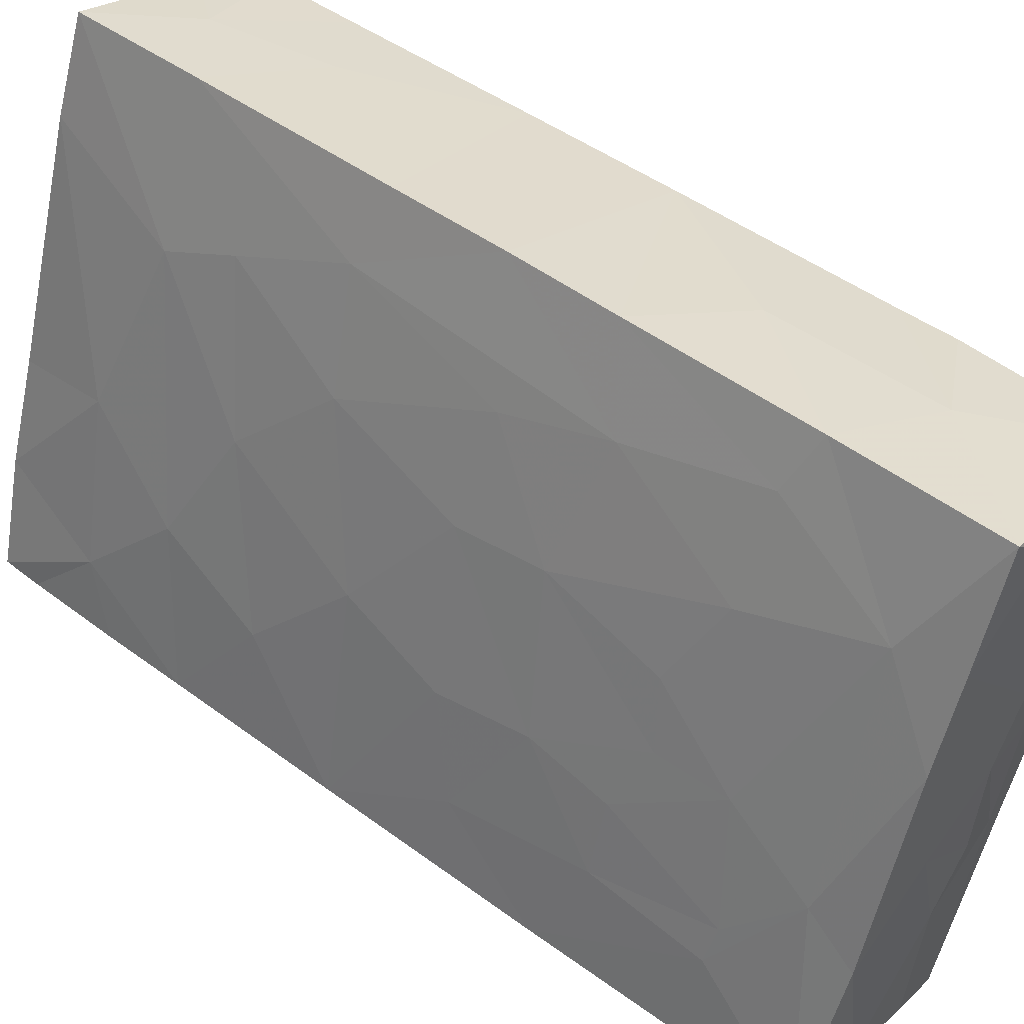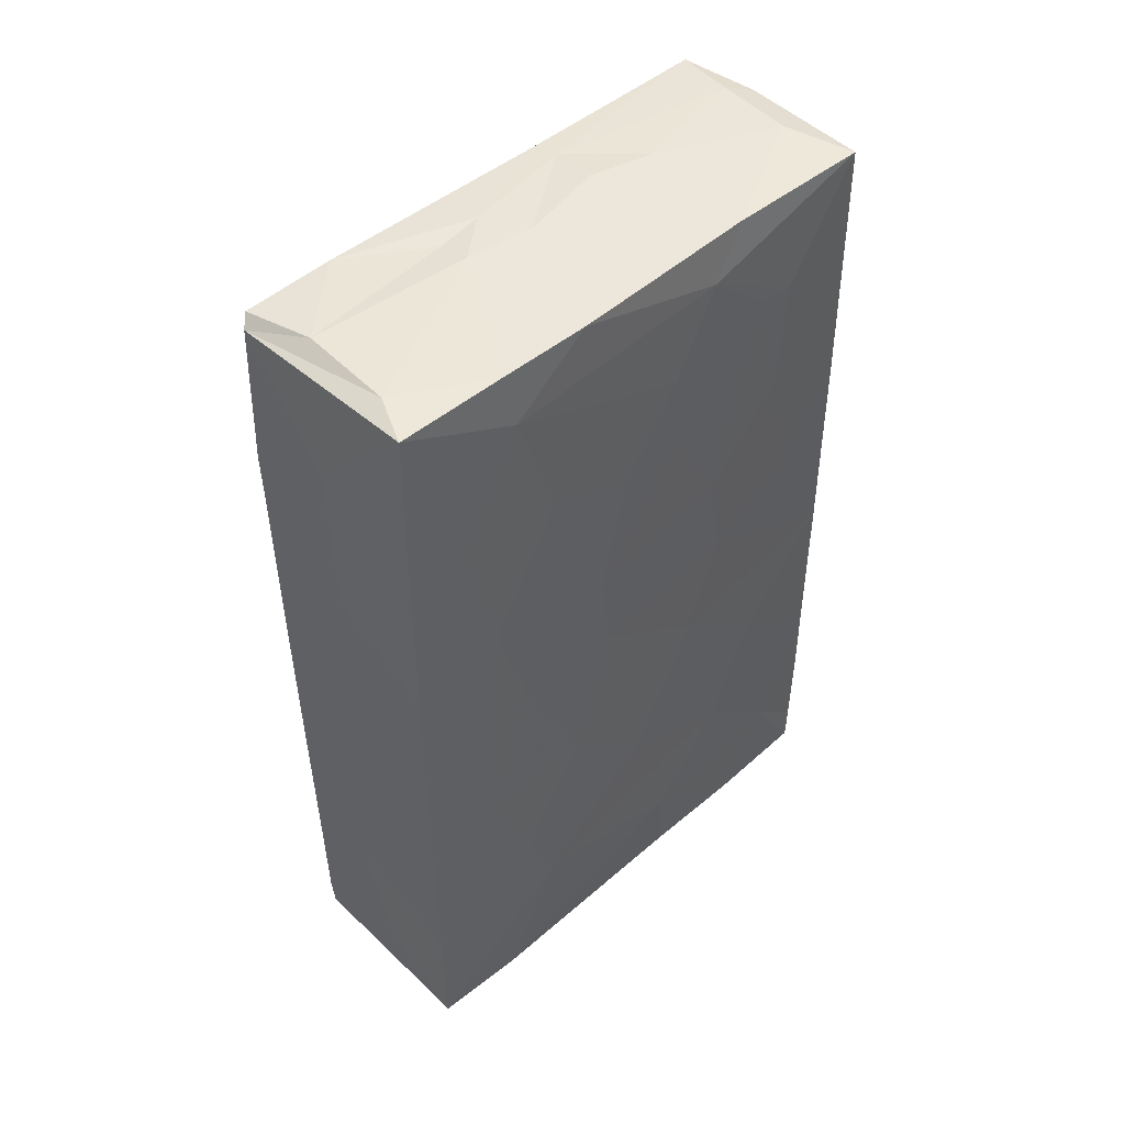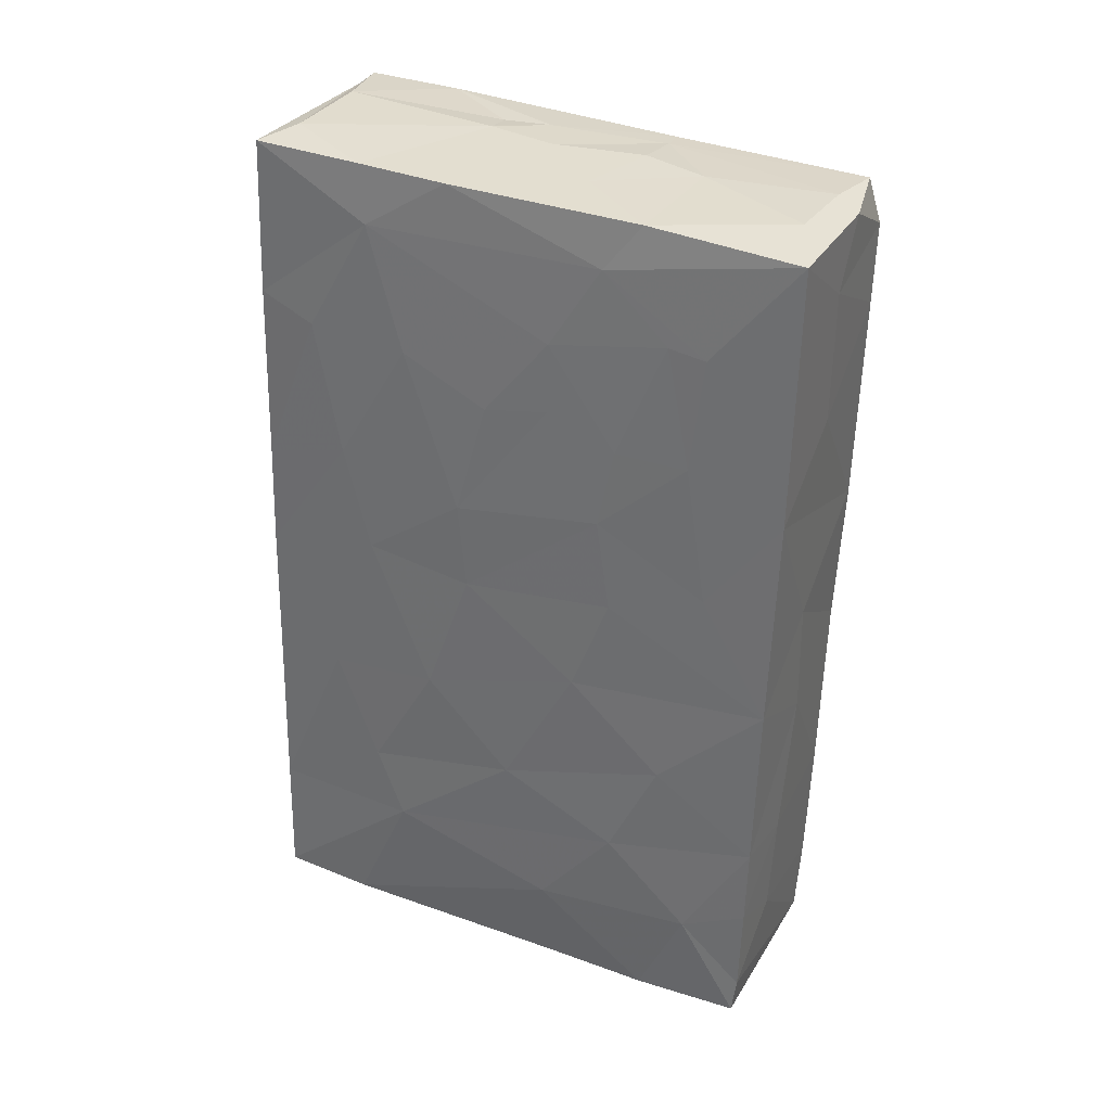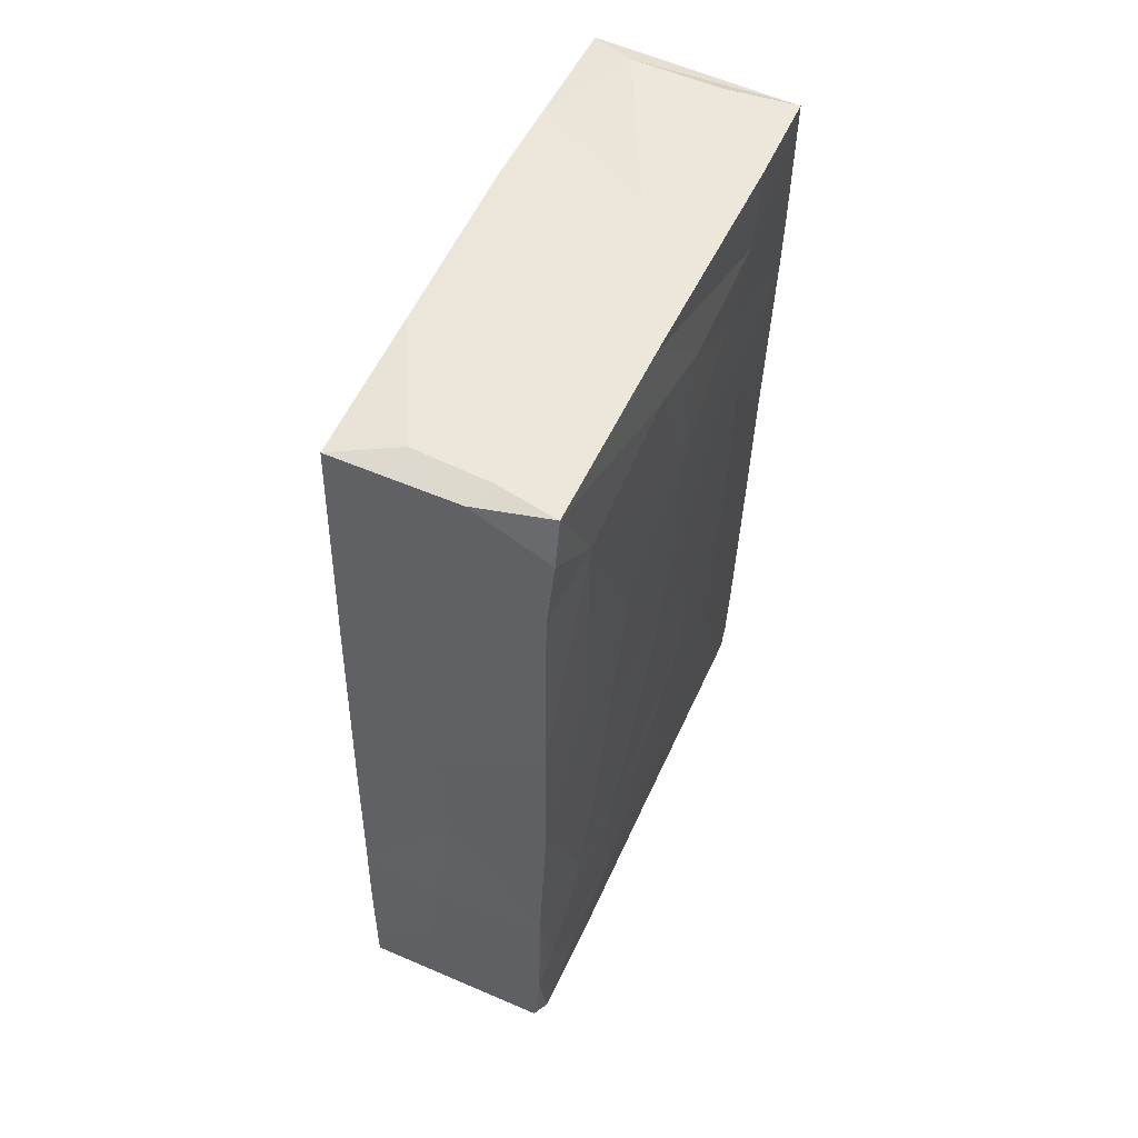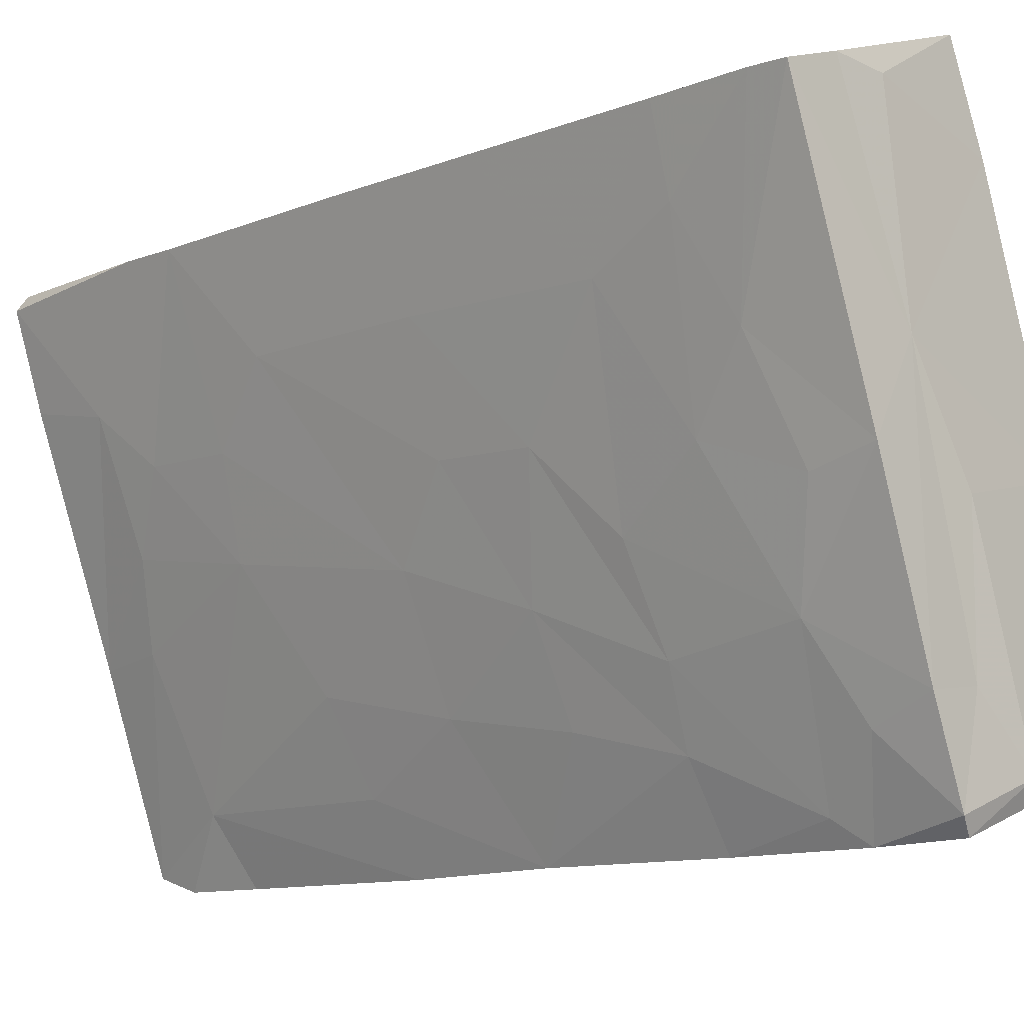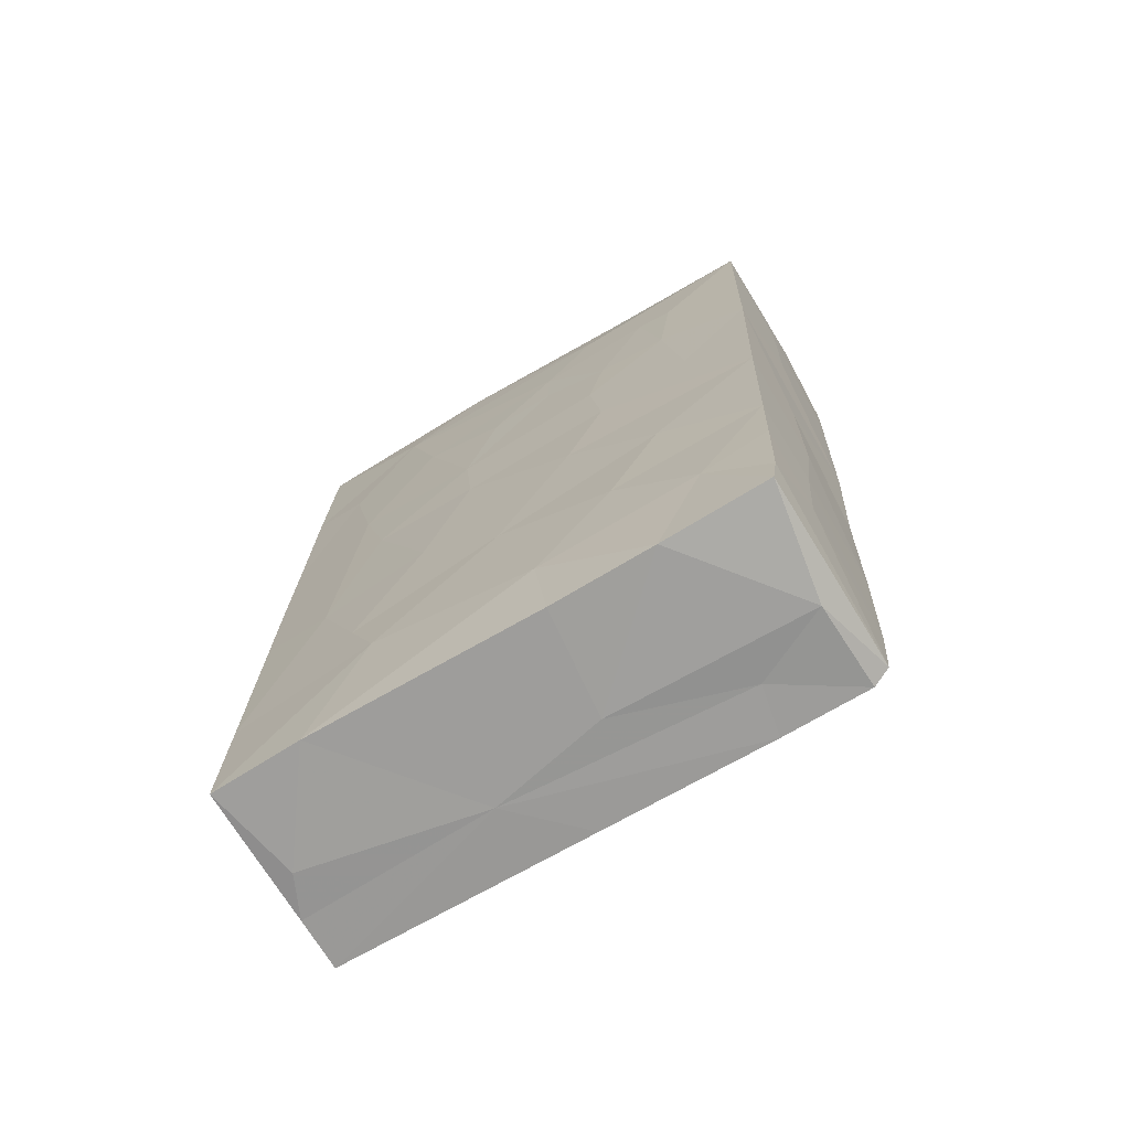
<metadata>
{"format":"obj","ext":"obj","renderer":"f3d","projection":"perspective","resolution":1024,"background":"white","views":[{"elev":47.2,"azim":130.2,"up":"+Z"},{"elev":50.0,"azim":28.6,"up":"+Y"},{"elev":33.8,"azim":97.8,"up":"+Y"},{"elev":51.8,"azim":-173.8,"up":"+Y"},{"elev":-8.9,"azim":-43.8,"up":"+Z"},{"elev":-70.1,"azim":103.2,"up":"+Y"}]}
</metadata>
<code>
v -0.002754 0.1327 0.06235
v 0.02839 0.00674 -0.01583
v -0.01916 0.1304 -0.03211
v -0.03363 0.1334 0.04643
v 0.02141 0.1307 -0.06524
v -0.03301 0.1075 -0.01138
v -0.02848 0.02761 -0.02107
v -0.0232 0.1318 -0.003725
v 0.03536 -0.0149 -0.03832
v -0.003842 -0.06825 -0.07665
v 0.01253 0.08775 0.02656
v -0.0186 0.02474 -0.04981
v -0.04256 0.05698 0.02418
v 0.01119 -0.03543 0.03865
v -0.02725 -0.04304 0.05808
v 0.006642 -0.008539 0.04906
v -0.03808 0.07347 0.006903
v -0.006503 0.009966 -0.07879
v -0.009611 0.1178 -0.0822
v 0.0192 0.02755 0.01163
v 0.008609 0.1281 -0.07698
v -0.01947 -0.07017 0.06102
v 0.02643 -0.08704 -0.0108
v -0.0414 -0.05605 0.03438
v -0.04515 -0.07751 0.05265
v 0.02626 0.1192 -0.0219
v -0.02584 0.06367 0.05745
v -0.006971 0.04657 -0.08048
v 0.03421 0.07411 -0.04299
v -0.01402 0.05259 -0.06431
v 0.02359 -0.02731 0.001741
v -0.01177 0.1336 0.05419
v 0.03859 -0.06143 -0.0465
v -0.001155 0.02366 0.06541
v -0.0501 0.07738 0.04886
v -0.04958 0.1294 0.04781
v -0.001515 0.04954 0.06468
v -0.03857 0.09641 0.006943
v -0.03423 -0.06588 0.01172
v -0.03144 0.07533 -0.0154
v 0.02364 0.09837 -0.009497
v 0.03628 0.03955 -0.04799
v -0.03375 0.01176 -0.001881
v -0.01596 -0.00661 -0.05396
v 0.04226 -0.0539 -0.06247
v 0.03264 -0.04106 -0.02632
v -0.03958 -0.03532 0.02457
v -0.02561 0.1315 0.007846
v 0.03455 -0.08736 -0.03536
v 0.02894 0.05447 -0.02177
v 0.02389 -0.03681 -0.06934
v -0.05106 0.1316 0.04472
v 0.0003744 -0.0532 0.0668
v -0.04597 -0.0558 0.052
v -0.02478 -0.08747 -0.009793
v 0.01775 0.1127 -0.07399
v -0.01067 0.1323 -0.005828
v 0.01963 0.07794 0.006149
v 0.006084 0.1323 0.03649
v -0.01459 -0.08731 0.009906
v -0.04841 0.02634 0.0504
v -0.0474 -0.01004 0.05109
v -0.01997 -0.0865 0.05516
v -0.005106 -0.0887 -0.07173
v 0.0202 0.02775 -0.07156
v 0.04126 0.01001 -0.06404
v 0.02941 0.07433 -0.02567
v -0.04445 -0.08582 0.05261
v 0.03167 0.1038 -0.03745
v -0.02411 -0.003967 -0.03126
v -0.04271 0.111 0.01916
v 0.01795 -0.002008 -0.07185
v 0.02721 0.1309 -0.03102
v 0.0182 0.0491 0.01363
v -0.002171 0.09414 0.06366
v -0.006719 -0.06084 -0.07147
v -0.007631 0.09837 -0.08169
v -0.0116 -0.07448 -0.05684
v 0.03039 0.03165 -0.02497
v -0.05049 0.09053 0.04872
v -0.008299 0.1319 -0.02791
v 0.0003143 -0.08795 -0.01617
v -0.04137 0.01196 0.02512
v -0.03291 -0.01217 -0.002269
v -0.01892 -0.06526 -0.03754
v 0.03872 0.1287 -0.06694
v 0.0343 0.1024 -0.04619
v -0.004467 -0.03545 -0.0777
v 0.01346 0.1318 0.01508
v 0.009052 -0.08591 0.04556
v 0.00704 0.05622 0.04402
v -0.01025 0.1286 -0.07905
v -0.01205 -0.08815 -0.0509
v -0.02192 0.0584 -0.04356
v 0.02607 -0.06215 -0.06797
v -0.03006 -0.05135 -0.005742
v -0.0251 0.1297 -0.03348
v -0.0005523 -0.003824 0.06587
v 0.04015 0.06395 -0.06569
v -0.02771 0.1034 0.05607
v 0.007368 0.1317 -0.01654
v -0.04416 0.1313 0.02248
v 0.0242 0.08102 -0.009372
v -0.0265 -0.02998 -0.02055
v 0.01418 -0.05291 0.03183
v -0.01889 -0.03395 -0.04275
v 0.0005081 -0.08797 -0.04955
v -0.01265 -0.03282 -0.05959
v 0.04266 -0.08615 -0.06071
v -0.01818 0.1327 0.009387
v -0.0151 0.1044 -0.06588
v -0.03166 -0.08588 0.05663
v 0.01764 0.08028 -0.07363
v 0.003399 0.13 -0.07226
v 0.02715 -0.06474 -0.008153
v 0.04237 -0.07694 -0.06182
v 0.0003099 0.1312 -0.04191
v -0.02562 -0.07311 -0.01361
v 0.003395 0.08892 0.05062
v 0.00114 -0.08525 0.06734
v 0.01487 -0.08909 -0.0646
v 0.01012 0.03076 0.03744
v 0.04191 -0.03337 -0.06297
v -0.002026 -0.08732 -0.07545
v 0.0164 -0.005444 0.02255
v -0.02658 0.112 -0.03125
v 0.008227 0.1181 0.03511
f 19 92 21
f 28 77 113
f 77 19 56
f 56 19 21
f 88 18 72
f 28 65 18
f 88 10 76
f 72 18 65
f 18 30 28
f 124 64 10
f 51 10 88
f 99 28 113
f 77 111 19
f 95 124 10
f 10 51 95
f 28 111 77
f 116 124 95
f 88 76 108
f 51 88 72
f 72 65 66
f 56 113 77
f 109 124 116
f 65 28 99
f 114 21 92
f 56 21 86
f 109 121 124
f 95 51 45
f 45 51 123
f 99 113 56
f 99 56 86
f 121 64 124
f 51 72 123
f 123 72 66
f 66 65 99
f 116 95 45
f 88 108 18
f 86 21 5
f 114 5 21
f 116 45 33
f 12 30 18
f 19 111 92
f 99 42 66
f 86 87 99
f 116 33 109
f 66 9 123
f 121 107 64
f 64 78 10
f 18 44 12
f 99 29 42
f 10 78 76
f 30 111 28
f 18 108 44
f 121 109 49
f 29 99 87
f 45 123 33
f 30 94 111
f 107 93 64
f 121 82 107
f 49 82 121
f 93 78 64
f 109 33 49
f 92 111 126
f 26 86 73
f 123 46 33
f 86 26 87
f 5 114 117
f 78 85 76
f 76 106 108
f 86 5 73
f 92 126 97
f 44 70 12
f 29 50 42
f 106 76 85
f 123 9 46
f 30 12 94
f 66 2 9
f 66 42 79
f 107 60 93
f 78 93 85
f 87 69 29
f 5 117 73
f 97 3 92
f 108 70 44
f 12 7 94
f 114 92 3
f 33 46 115
f 29 69 67
f 60 55 93
f 29 67 50
f 117 114 3
f 73 117 101
f 49 33 115
f 108 106 70
f 87 26 69
f 93 55 85
f 79 42 50
f 117 3 81
f 70 7 12
f 23 82 49
f 66 79 2
f 69 41 67
f 117 81 101
f 106 85 104
f 69 26 41
f 96 104 85
f 94 40 111
f 106 84 70
f 3 97 8
f 118 96 85
f 111 40 126
f 104 84 106
f 9 2 31
f 82 60 107
f 46 9 31
f 70 43 7
f 103 50 67
f 81 3 57
f 49 115 23
f 85 55 118
f 94 7 40
f 73 89 26
f 73 101 89
f 57 101 81
f 103 67 41
f 40 6 126
f 126 6 97
f 89 101 57
f 57 3 8
f 50 20 79
f 7 17 40
f 50 103 74
f 115 46 105
f 2 79 20
f 20 50 74
f 103 58 74
f 46 31 105
f 40 38 6
f 40 17 38
f 82 23 60
f 68 55 60
f 118 39 96
f 7 13 17
f 26 127 41
f 104 96 47
f 125 31 2
f 103 41 58
f 70 84 43
f 26 89 127
f 60 112 68
f 2 20 125
f 57 8 110
f 6 38 71
f 58 41 11
f 105 31 14
f 104 47 84
f 41 127 11
f 115 105 90
f 74 58 11
f 43 84 83
f 7 43 13
f 6 71 97
f 48 8 102
f 115 90 23
f 43 83 13
f 8 97 102
f 48 110 8
f 55 39 118
f 83 84 47
f 90 60 23
f 127 89 59
f 110 48 4
f 125 14 31
f 55 68 39
f 60 63 112
f 97 71 102
f 89 57 110
f 90 63 60
f 20 74 122
f 39 24 96
f 96 24 47
f 39 68 25
f 14 125 16
f 74 11 91
f 17 35 38
f 89 110 59
f 74 91 122
f 39 25 24
f 122 125 20
f 83 61 13
f 35 71 38
f 110 32 59
f 110 4 32
f 17 13 35
f 91 11 119
f 16 125 122
f 11 127 119
f 47 24 54
f 83 47 62
f 127 75 119
f 71 52 102
f 1 127 59
f 4 102 52
f 48 102 4
f 90 120 63
f 90 105 120
f 47 54 62
f 35 80 71
f 71 80 52
f 59 32 1
f 54 24 25
f 122 91 16
f 105 53 120
f 62 61 83
f 13 61 35
f 91 119 37
f 52 80 36
f 36 4 52
f 14 16 53
f 100 36 80
f 16 91 34
f 61 27 35
f 27 100 35
f 35 100 80
f 22 25 68
f 53 16 98
f 68 112 22
f 22 15 54
f 15 62 54
f 61 37 27
f 37 34 91
f 37 119 75
f 32 4 36
f 25 22 54
f 105 14 53
f 75 100 27
f 75 127 1
f 32 36 1
f 62 34 61
f 34 37 61
f 22 53 15
f 15 98 62
f 98 34 62
f 100 1 36
f 63 120 112
f 112 120 22
f 98 16 34
f 75 1 100
f 53 98 15
f 27 37 75
f 120 53 22

</code>
